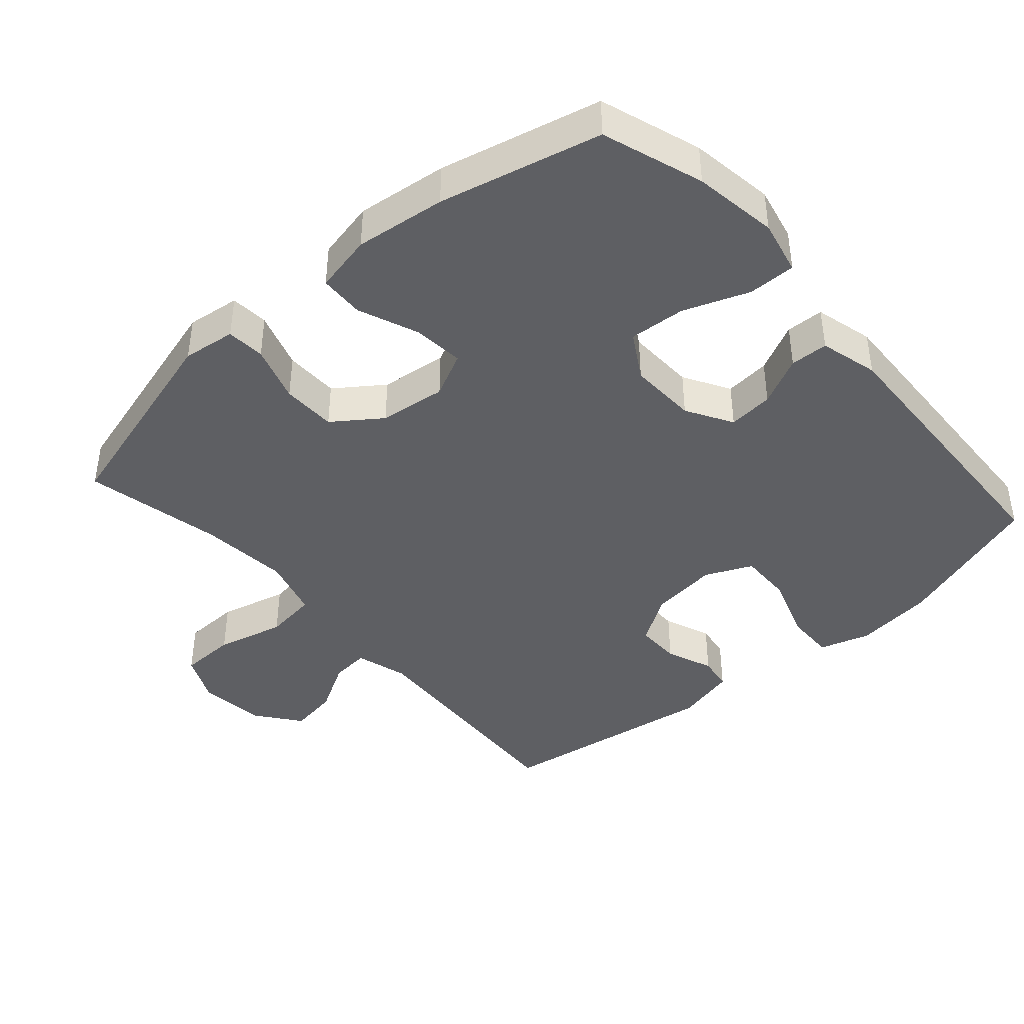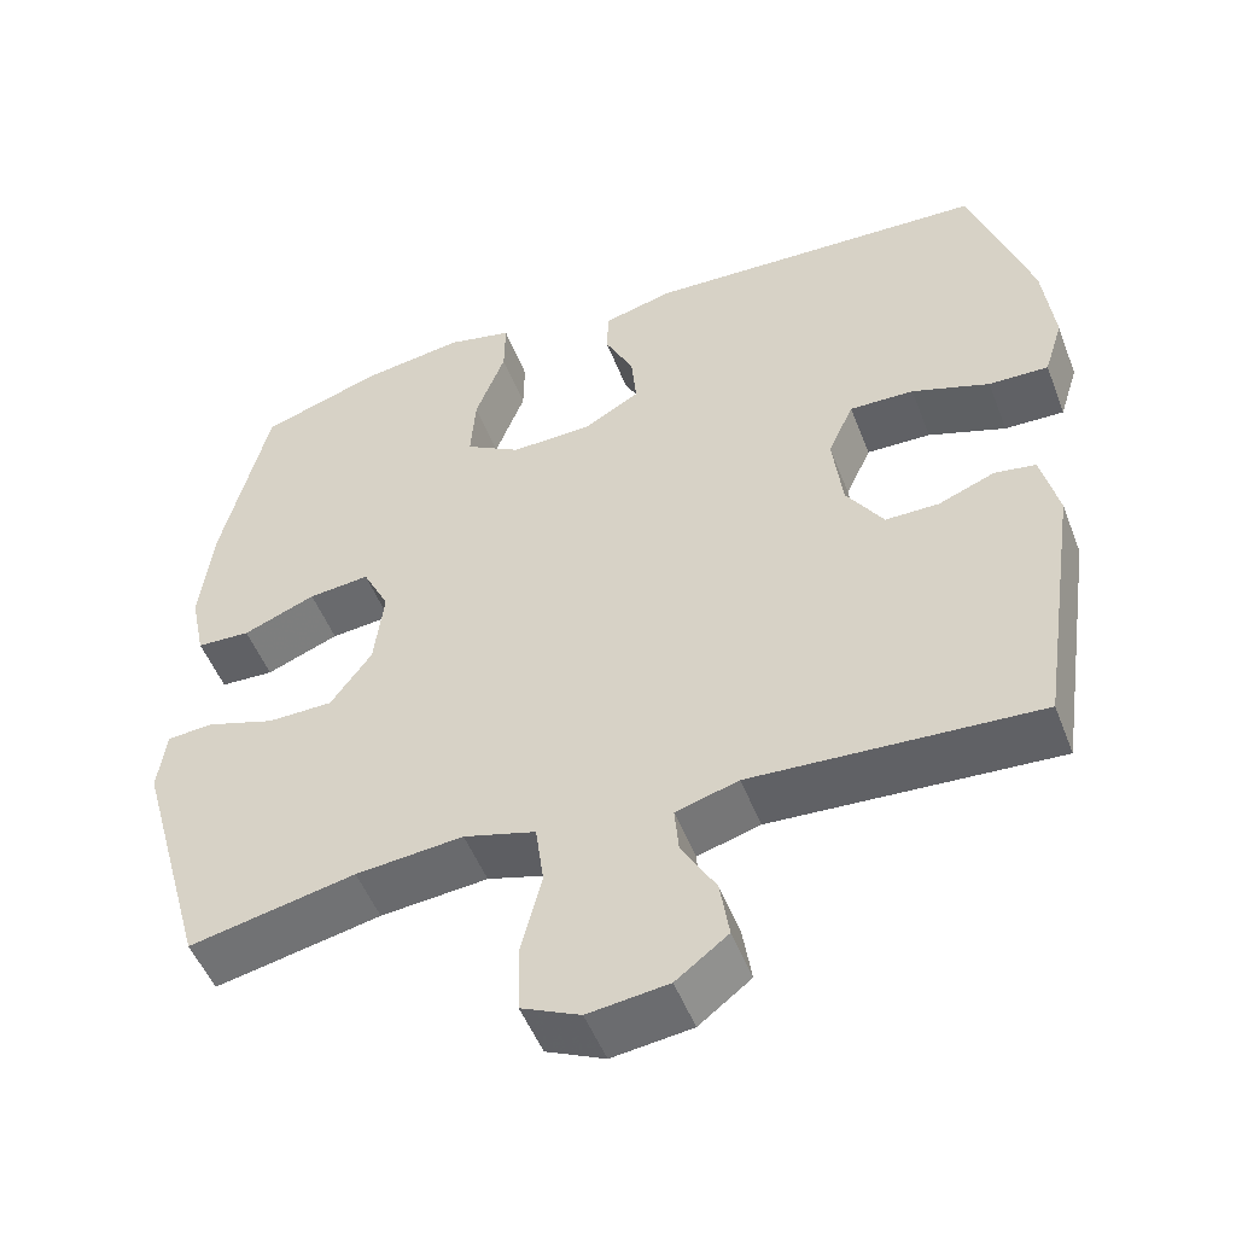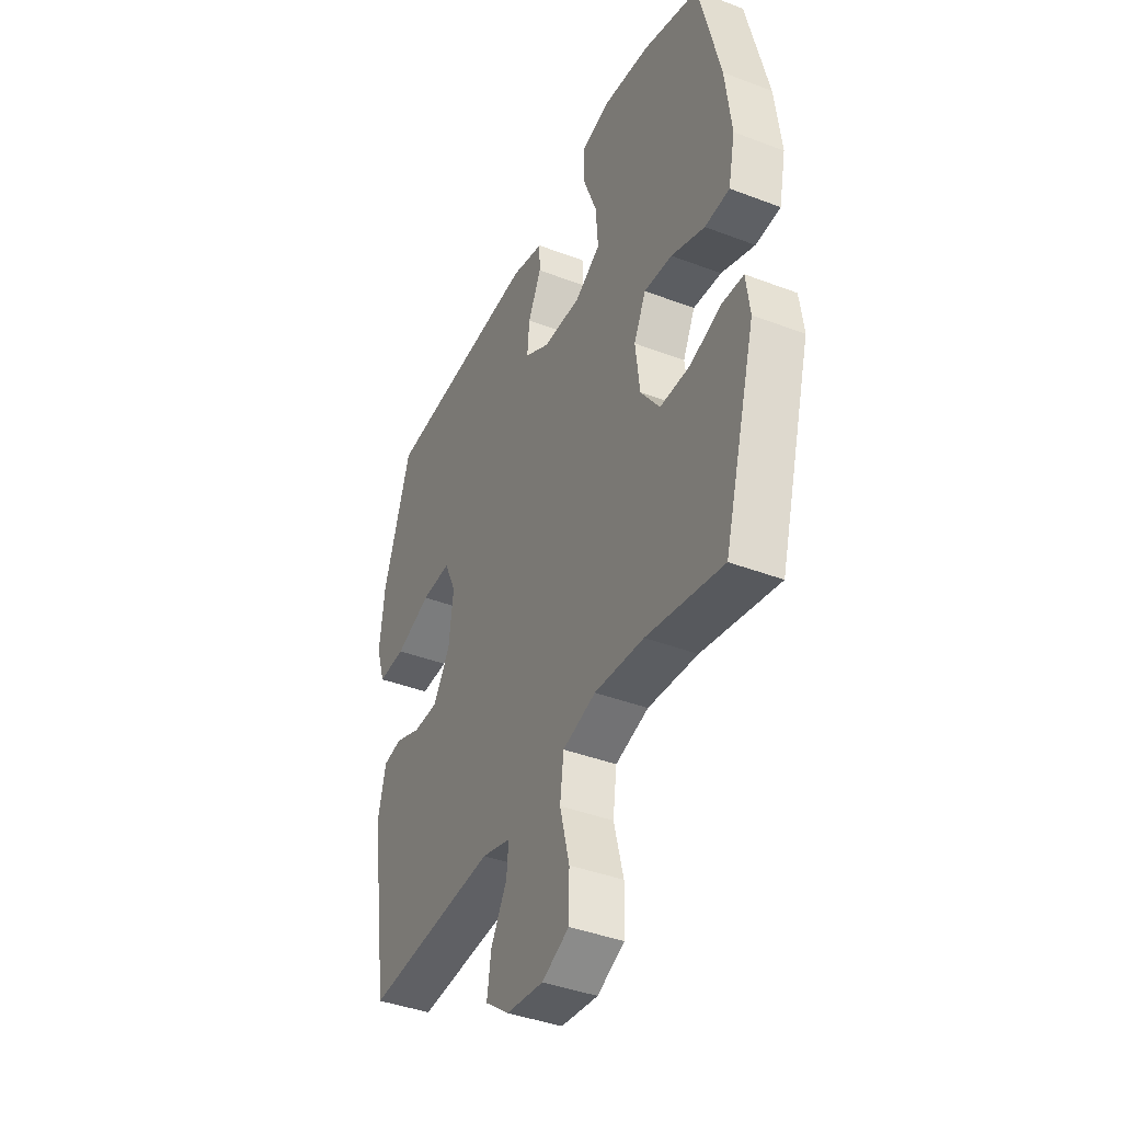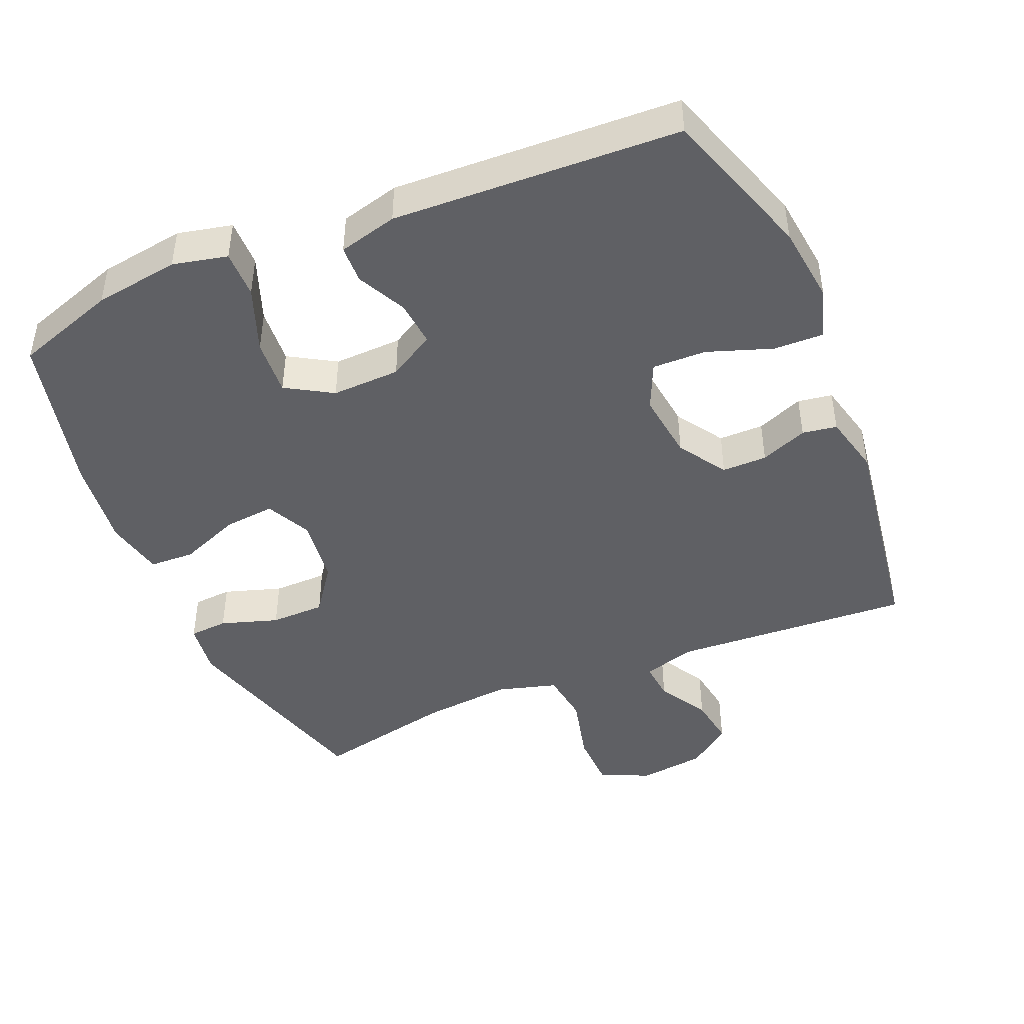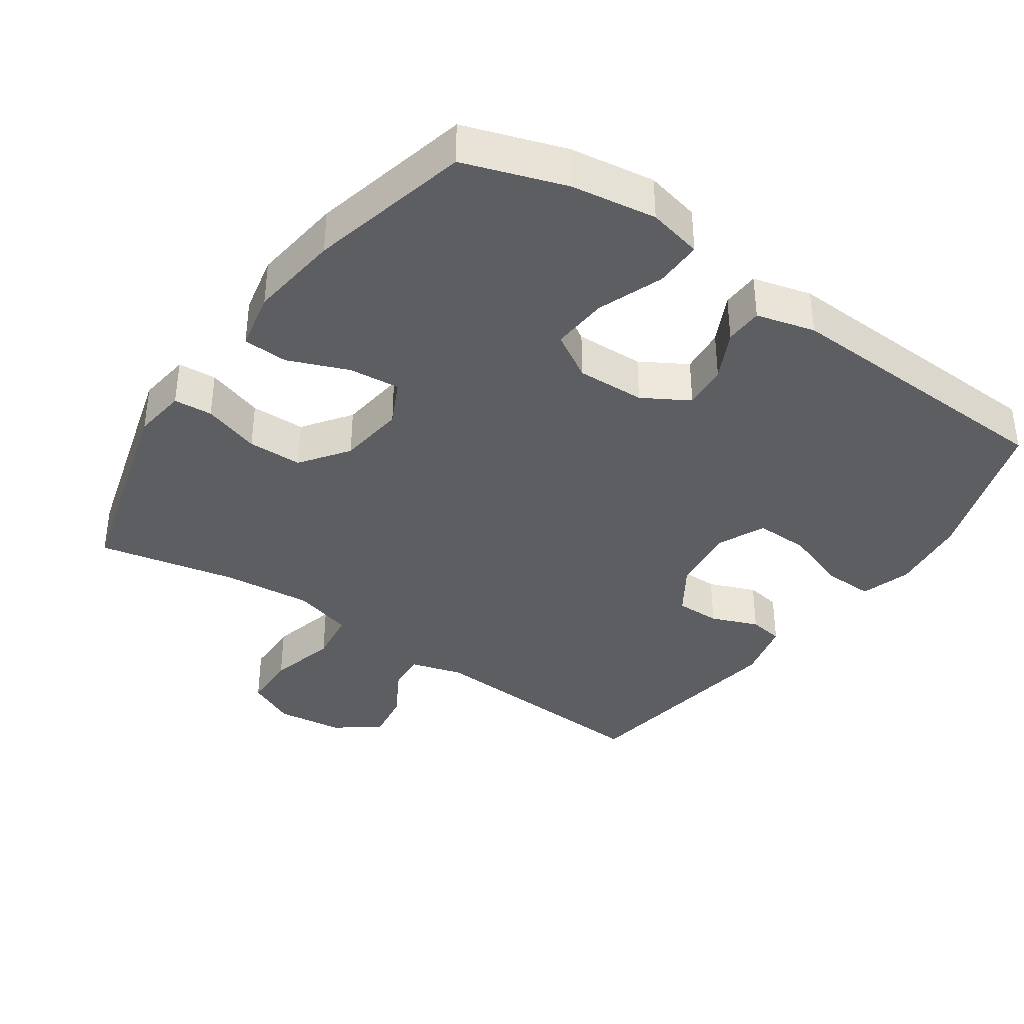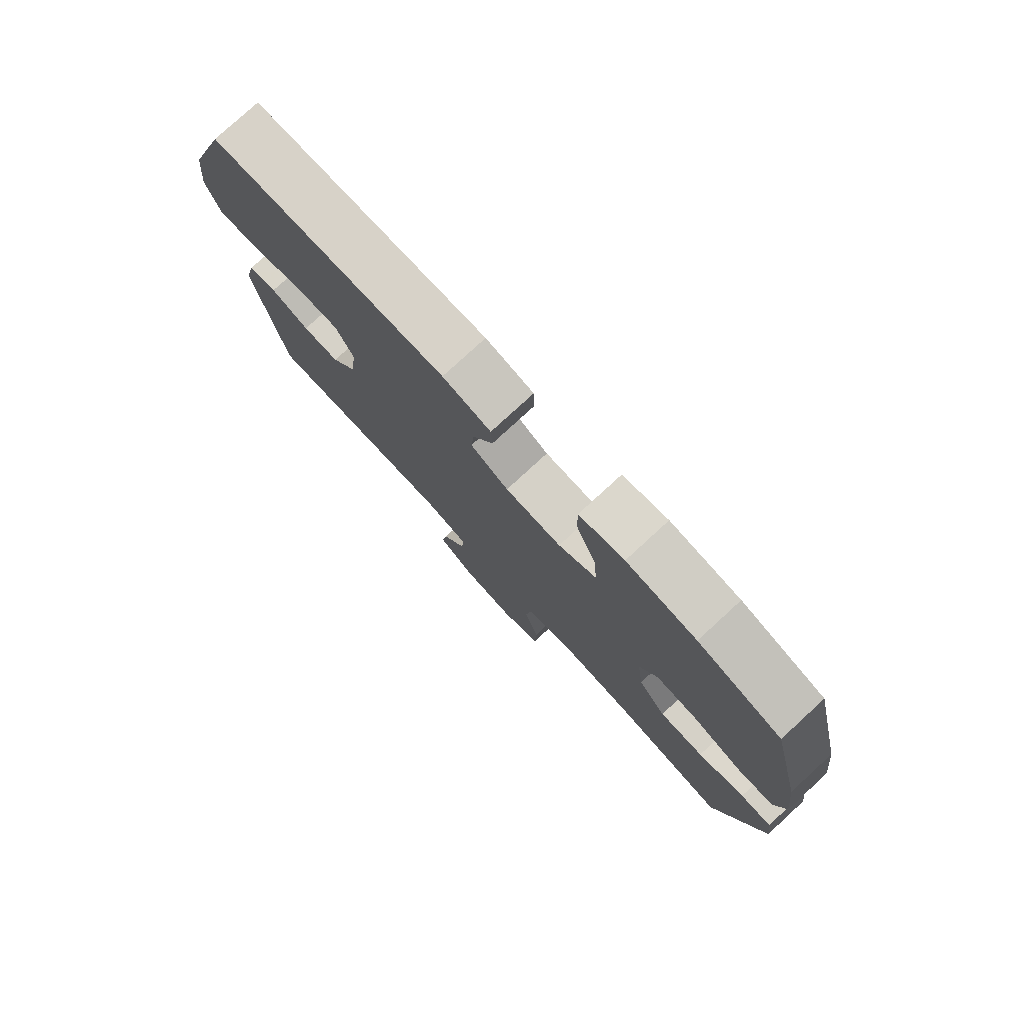
<metadata>
{"format":"obj","ext":"obj","renderer":"f3d","projection":"perspective","resolution":1024,"background":"white","views":[{"elev":-41.9,"azim":-48.6,"up":"+Y"},{"elev":-50.8,"azim":20.8,"up":"+Z"},{"elev":-40.6,"azim":-115.0,"up":"+Z"},{"elev":-44.9,"azim":23.0,"up":"+Y"},{"elev":-37.7,"azim":-34.7,"up":"+Y"},{"elev":78.4,"azim":-132.6,"up":"+Z"}]}
</metadata>
<code>
v 0.5 0.07 0.5
v 0.573 0.07 0.279
v 0.586 0.07 0.165
v 0.563 0.07 0.092
v 0.491 0.07 0.094
v 0.397 0.07 0.127
v 0.319 0.07 0.129
v 0.288 0.07 0.061
v 0.3 0.07 -0.038
v 0.345 0.07 -0.107
v 0.41 0.07 -0.107
v 0.478 0.07 -0.08
v 0.528 0.07 -0.088
v 0.549 0.07 -0.176
v 0.5 0.07 -0.5
v 0.154 0.07 -0.479
v 0.078 0.07 -0.501
v 0.083 0.07 -0.557
v 0.125 0.07 -0.63
v 0.136 0.07 -0.701
v 0.073 0.07 -0.749
v -0.024 0.07 -0.761
v -0.095 0.07 -0.728
v -0.097 0.07 -0.646
v -0.072 0.07 -0.547
v -0.082 0.07 -0.471
v -0.169 0.07 -0.446
v -0.299 0.07 -0.458
v -0.5 0.07 -0.5
v -0.585 0.07 -0.198
v -0.575 0.07 -0.121
v -0.519 0.07 -0.117
v -0.436 0.07 -0.144
v -0.357 0.07 -0.143
v -0.307 0.07 -0.074
v -0.295 0.07 0.023
v -0.327 0.07 0.088
v -0.401 0.07 0.081
v -0.489 0.07 0.046
v -0.554 0.07 0.049
v -0.572 0.07 0.134
v -0.556 0.07 0.266
v -0.5 0.07 0.5
v -0.353 0.07 0.549
v -0.23 0.07 0.567
v -0.151 0.07 0.549
v -0.152 0.07 0.48
v -0.188 0.07 0.385
v -0.194 0.07 0.303
v -0.127 0.07 0.263
v -0.028 0.07 0.266
v 0.039 0.07 0.305
v 0.033 0.07 0.371
v -0.002 0.07 0.442
v 0 0.07 0.497
v 0.085 0.07 0.519
v 0.5 0 0.5
v 0.573 0 0.279
v 0.586 0 0.165
v 0.563 0 0.092
v 0.491 0 0.094
v 0.397 0 0.127
v 0.319 0 0.129
v 0.288 0 0.061
v 0.3 0 -0.038
v 0.345 0 -0.107
v 0.41 0 -0.107
v 0.478 0 -0.08
v 0.528 0 -0.088
v 0.549 0 -0.176
v 0.5 0 -0.5
v 0.154 0 -0.479
v 0.078 0 -0.501
v 0.083 0 -0.557
v 0.125 0 -0.63
v 0.136 0 -0.701
v 0.073 0 -0.749
v -0.024 0 -0.761
v -0.095 0 -0.728
v -0.097 0 -0.646
v -0.072 0 -0.547
v -0.082 0 -0.471
v -0.169 0 -0.446
v -0.299 0 -0.458
v -0.5 0 -0.5
v -0.585 0 -0.198
v -0.575 0 -0.121
v -0.519 0 -0.117
v -0.436 0 -0.144
v -0.357 0 -0.143
v -0.307 0 -0.074
v -0.295 0 0.023
v -0.327 0 0.088
v -0.401 0 0.081
v -0.489 0 0.046
v -0.554 0 0.049
v -0.572 0 0.134
v -0.556 0 0.266
v -0.5 0 0.5
v -0.353 0 0.549
v -0.23 0 0.567
v -0.151 0 0.549
v -0.152 0 0.48
v -0.188 0 0.385
v -0.194 0 0.303
v -0.127 0 0.263
v -0.028 0 0.266
v 0.039 0 0.305
v 0.033 0 0.371
v -0.002 0 0.442
v 0 0 0.497
v 0.085 0 0.519
f 53 54 55 56
f 52 53 56 1
f 51 52 1 2
f 50 51 2 3
f 45 46 47 48
f 45 48 49
f 44 45 49
f 43 44 49
f 42 43 49
f 41 42 49 50
f 38 39 40 41
f 37 38 41 50
f 30 31 32 33
f 28 29 30 33
f 27 28 33 34
f 26 27 34 35
f 22 23 24 25
f 22 25 26
f 21 22 26
f 18 19 20 21
f 17 18 21 26
f 16 17 26 35
f 11 12 13 14
f 10 11 14 15
f 9 10 15 16
f 3 4 5 6
f 3 6 7
f 50 3 7
f 36 37 50 7
f 35 36 7 8
f 8 9 16 35
f 112 111 110 109
f 57 112 109 108
f 58 57 108 107
f 59 58 107 106
f 104 103 102 101
f 105 104 101
f 105 101 100
f 105 100 99
f 105 99 98
f 106 105 98 97
f 97 96 95 94
f 106 97 94 93
f 89 88 87 86
f 89 86 85 84
f 90 89 84 83
f 91 90 83 82
f 81 80 79 78
f 82 81 78
f 82 78 77
f 77 76 75 74
f 82 77 74 73
f 91 82 73 72
f 70 69 68 67
f 71 70 67 66
f 72 71 66 65
f 62 61 60 59
f 63 62 59
f 63 59 106
f 63 106 93 92
f 64 63 92 91
f 91 72 65 64
f 1 57 58 2
f 2 58 59 3
f 3 59 60 4
f 4 60 61 5
f 5 61 62 6
f 6 62 63 7
f 7 63 64 8
f 8 64 65 9
f 9 65 66 10
f 10 66 67 11
f 11 67 68 12
f 12 68 69 13
f 13 69 70 14
f 14 70 71 15
f 15 71 72 16
f 16 72 73 17
f 17 73 74 18
f 18 74 75 19
f 19 75 76 20
f 20 76 77 21
f 21 77 78 22
f 22 78 79 23
f 23 79 80 24
f 24 80 81 25
f 25 81 82 26
f 26 82 83 27
f 27 83 84 28
f 28 84 85 29
f 29 85 86 30
f 30 86 87 31
f 31 87 88 32
f 32 88 89 33
f 33 89 90 34
f 34 90 91 35
f 35 91 92 36
f 36 92 93 37
f 37 93 94 38
f 38 94 95 39
f 39 95 96 40
f 40 96 97 41
f 41 97 98 42
f 42 98 99 43
f 43 99 100 44
f 44 100 101 45
f 45 101 102 46
f 46 102 103 47
f 47 103 104 48
f 48 104 105 49
f 49 105 106 50
f 50 106 107 51
f 51 107 108 52
f 52 108 109 53
f 53 109 110 54
f 54 110 111 55
f 55 111 112 56
f 56 112 57 1

</code>
